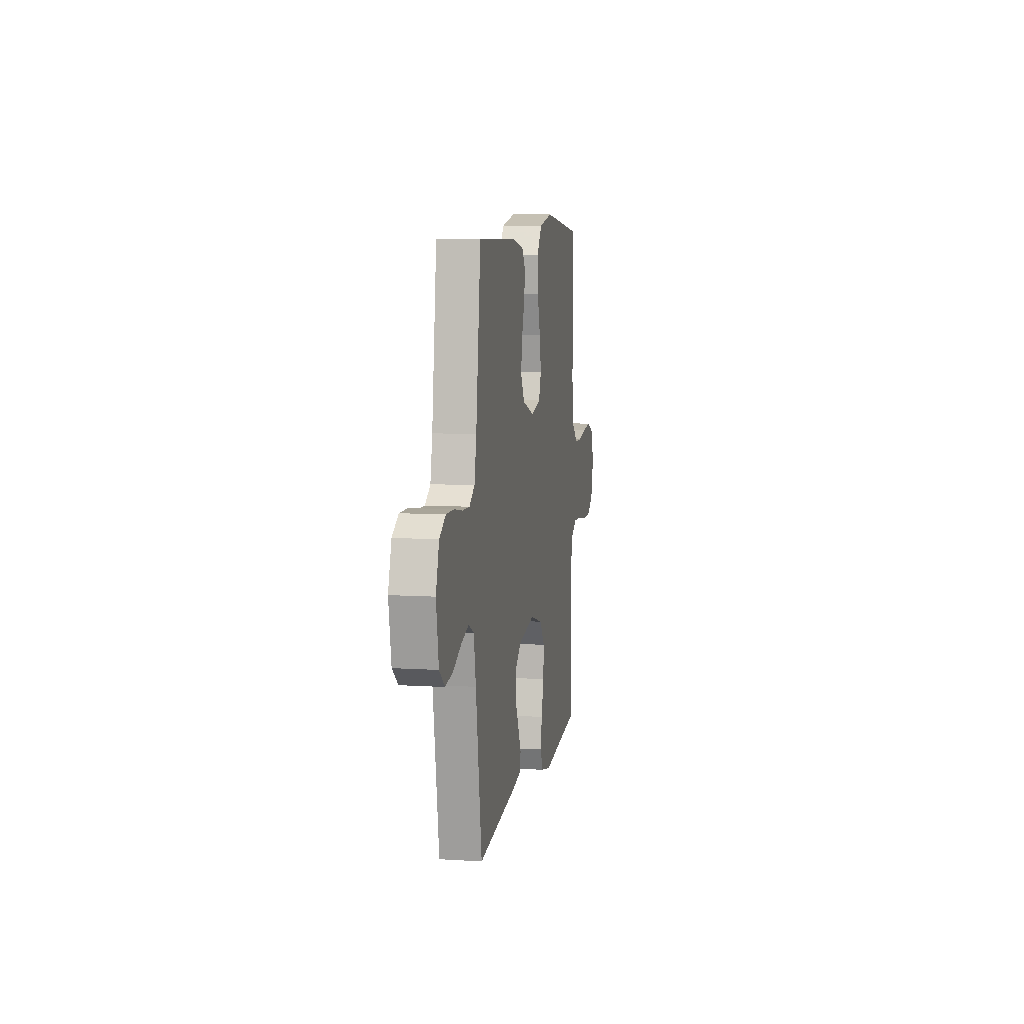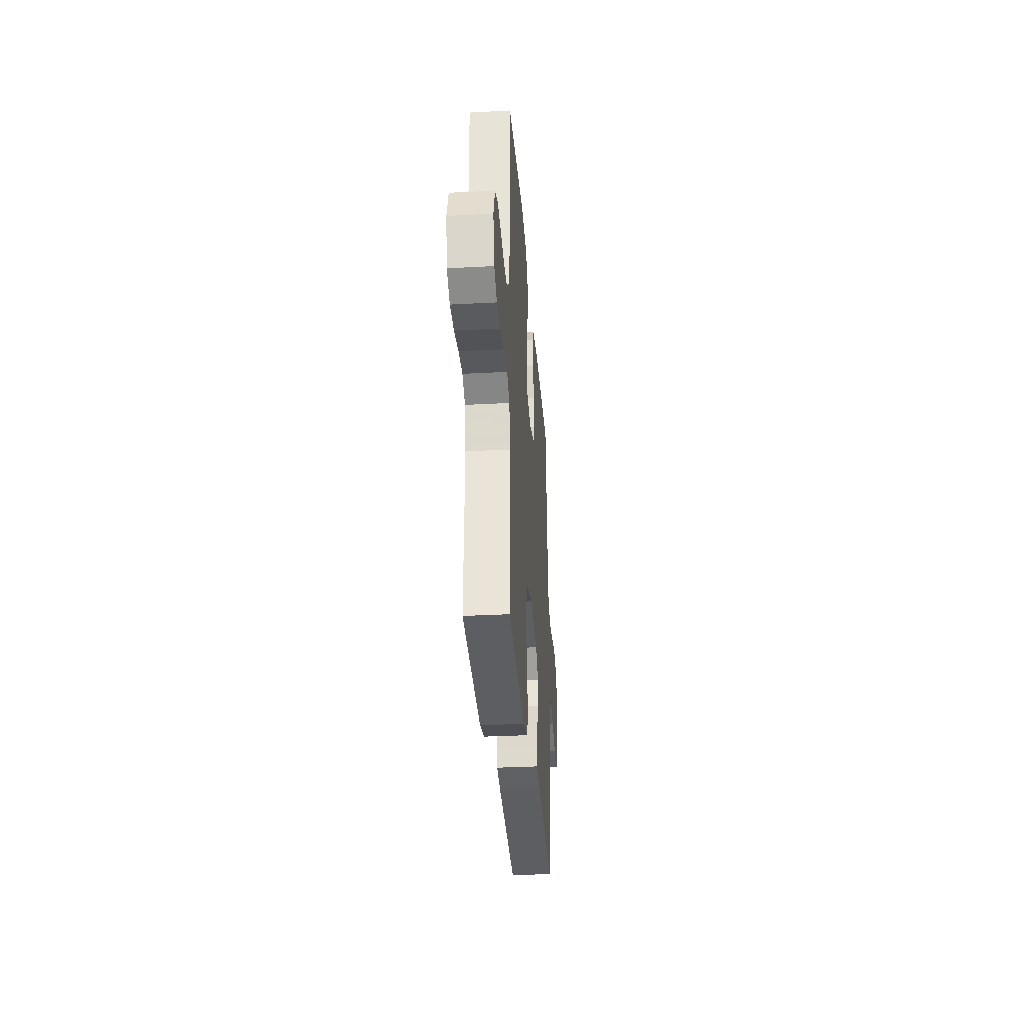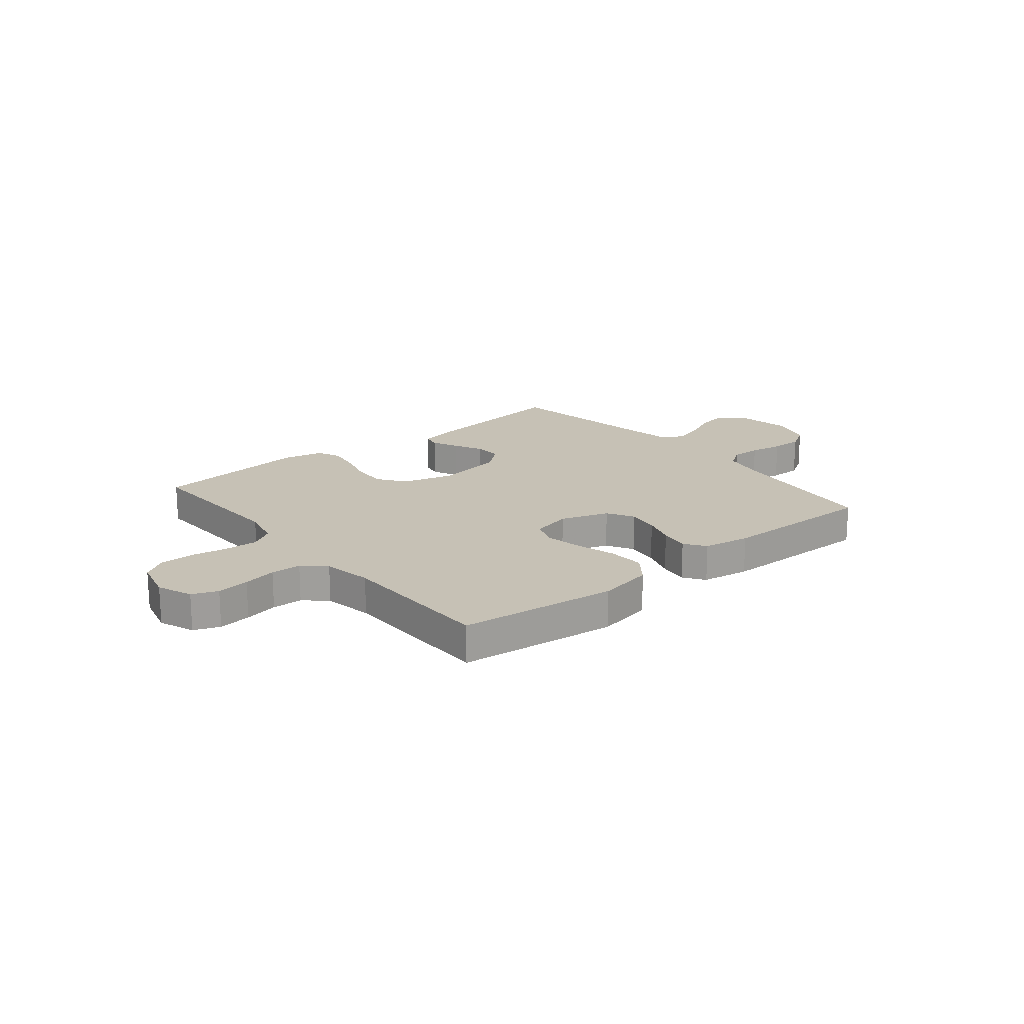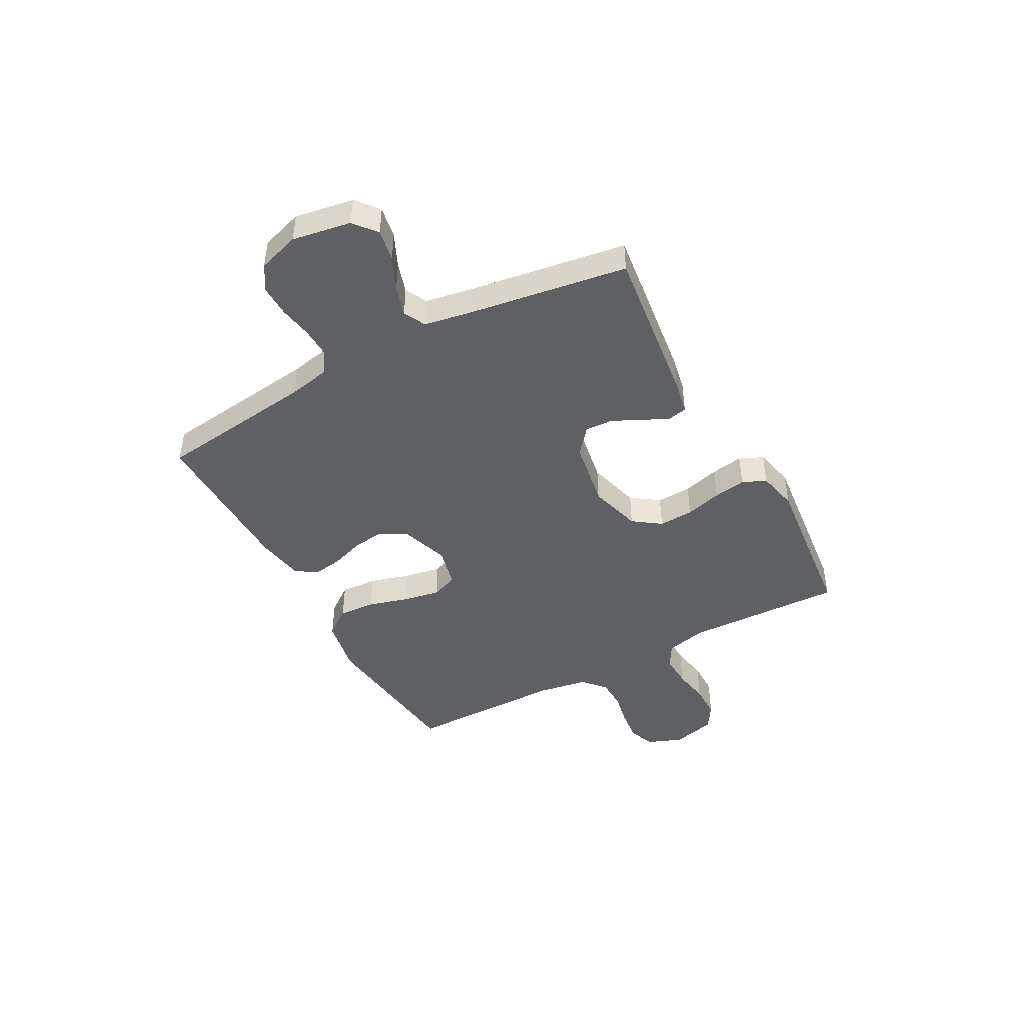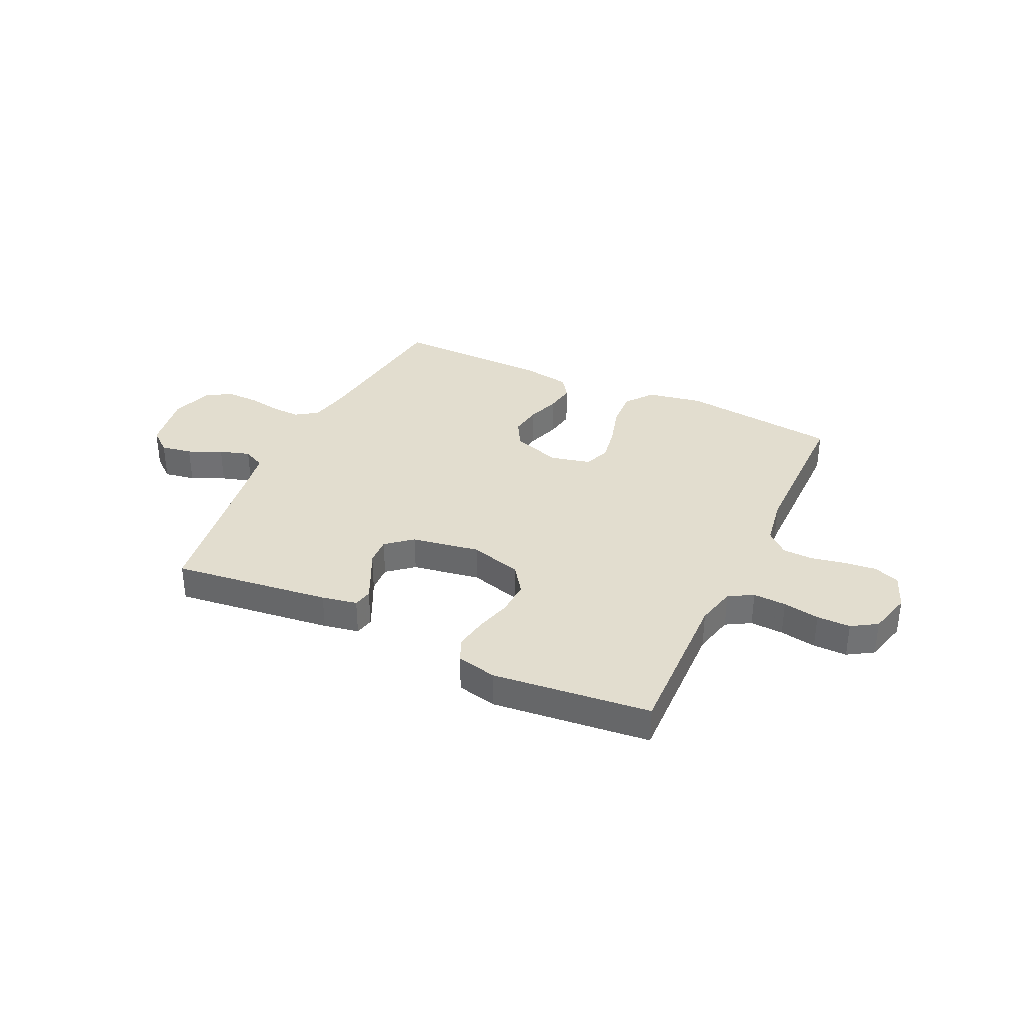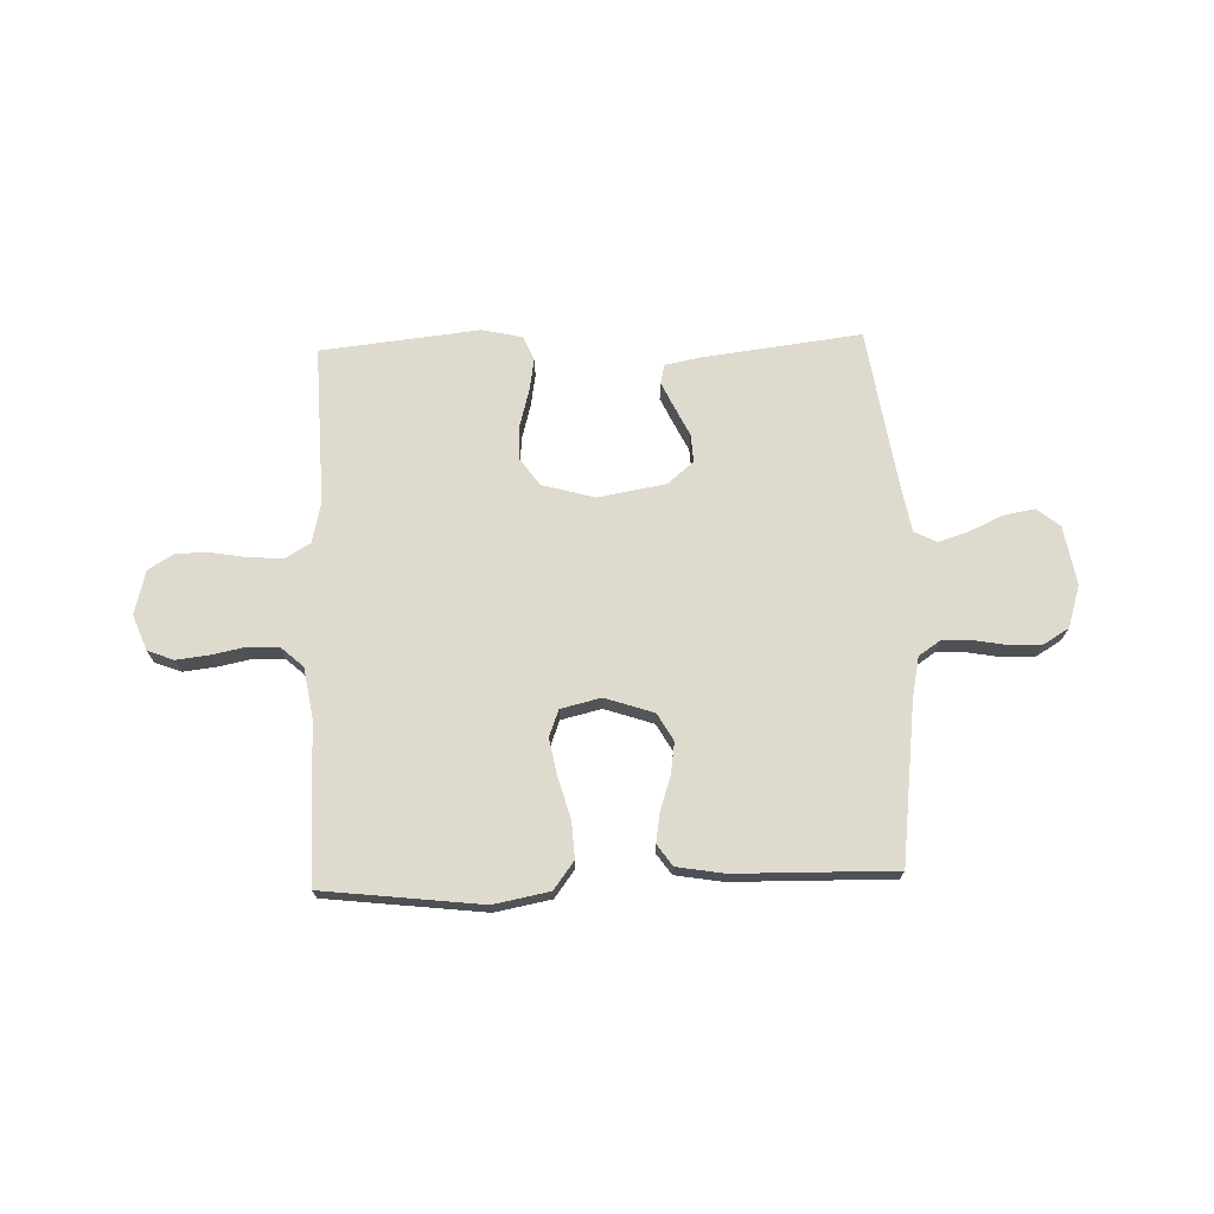
<metadata>
{"format":"obj","ext":"obj","renderer":"f3d","projection":"perspective","resolution":1024,"background":"white","views":[{"elev":8.3,"azim":99.9,"up":"+Z"},{"elev":-32.1,"azim":-85.7,"up":"+Z"},{"elev":18.8,"azim":-39.5,"up":"+Y"},{"elev":-44.9,"azim":118.5,"up":"+Y"},{"elev":34.9,"azim":-154.7,"up":"+Y"},{"elev":71.2,"azim":-1.9,"up":"+Y"}]}
</metadata>
<code>
v -0.5 0.07 0.5
v -0.2 0.07 0.535
v -0.095 0.07 0.515
v -0.056 0.07 0.463
v -0.06 0.07 0.393
v -0.082 0.07 0.317
v -0.095 0.07 0.247
v -0.076 0.07 0.197
v 0 0.07 0.179
v 0.092 0.07 0.21
v 0.121 0.07 0.261
v 0.112 0.07 0.322
v 0.091 0.07 0.384
v 0.082 0.07 0.44
v 0.11 0.07 0.48
v 0.2 0.07 0.495
v 0.5 0.07 0.5
v 0.537 0.07 0.2
v 0.553 0.07 0.122
v 0.594 0.07 0.094
v 0.65 0.07 0.096
v 0.713 0.07 0.107
v 0.773 0.07 0.108
v 0.821 0.07 0.079
v 0.846 0.07 0
v 0.827 0.07 -0.111
v 0.784 0.07 -0.146
v 0.725 0.07 -0.136
v 0.662 0.07 -0.107
v 0.604 0.07 -0.089
v 0.562 0.07 -0.11
v 0.546 0.07 -0.2
v 0.5 0.07 -0.5
v 0.2 0.07 -0.463
v 0.133 0.07 -0.45
v 0.125 0.07 -0.414
v 0.148 0.07 -0.365
v 0.175 0.07 -0.31
v 0.178 0.07 -0.257
v 0.129 0.07 -0.216
v 0 0.07 -0.194
v -0.099 0.07 -0.222
v -0.136 0.07 -0.274
v -0.133 0.07 -0.34
v -0.114 0.07 -0.409
v -0.104 0.07 -0.47
v -0.124 0.07 -0.515
v -0.2 0.07 -0.532
v -0.5 0.07 -0.5
v -0.49 0.07 -0.2
v -0.508 0.07 -0.124
v -0.554 0.07 -0.097
v -0.617 0.07 -0.1
v -0.686 0.07 -0.112
v -0.75 0.07 -0.112
v -0.798 0.07 -0.082
v -0.819 0.07 0
v -0.793 0.07 0.067
v -0.744 0.07 0.086
v -0.682 0.07 0.079
v -0.618 0.07 0.066
v -0.56 0.07 0.068
v -0.518 0.07 0.106
v -0.502 0.07 0.2
v -0.5 0 0.5
v -0.2 0 0.535
v -0.095 0 0.515
v -0.056 0 0.463
v -0.06 0 0.393
v -0.082 0 0.317
v -0.095 0 0.247
v -0.076 0 0.197
v 0 0 0.179
v 0.092 0 0.21
v 0.121 0 0.261
v 0.112 0 0.322
v 0.091 0 0.384
v 0.082 0 0.44
v 0.11 0 0.48
v 0.2 0 0.495
v 0.5 0 0.5
v 0.537 0 0.2
v 0.553 0 0.122
v 0.594 0 0.094
v 0.65 0 0.096
v 0.713 0 0.107
v 0.773 0 0.108
v 0.821 0 0.079
v 0.846 0 0
v 0.827 0 -0.111
v 0.784 0 -0.146
v 0.725 0 -0.136
v 0.662 0 -0.107
v 0.604 0 -0.089
v 0.562 0 -0.11
v 0.546 0 -0.2
v 0.5 0 -0.5
v 0.2 0 -0.463
v 0.133 0 -0.45
v 0.125 0 -0.414
v 0.148 0 -0.365
v 0.175 0 -0.31
v 0.178 0 -0.257
v 0.129 0 -0.216
v 0 0 -0.194
v -0.099 0 -0.222
v -0.136 0 -0.274
v -0.133 0 -0.34
v -0.114 0 -0.409
v -0.104 0 -0.47
v -0.124 0 -0.515
v -0.2 0 -0.532
v -0.5 0 -0.5
v -0.49 0 -0.2
v -0.508 0 -0.124
v -0.554 0 -0.097
v -0.617 0 -0.1
v -0.686 0 -0.112
v -0.75 0 -0.112
v -0.798 0 -0.082
v -0.819 0 0
v -0.793 0 0.067
v -0.744 0 0.086
v -0.682 0 0.079
v -0.618 0 0.066
v -0.56 0 0.068
v -0.518 0 0.106
v -0.502 0 0.2
f 59 60 61
f 58 59 61
f 57 58 61
f 56 57 61
f 55 56 61
f 54 55 61
f 53 54 61
f 52 53 61 62
f 51 52 62 63
f 48 49 50
f 47 48 50
f 46 47 50
f 45 46 50
f 44 45 50
f 51 63 64
f 50 51 64
f 44 50 64
f 43 44 64
f 36 37 38
f 35 36 38
f 34 35 38
f 33 34 38
f 32 33 38
f 31 32 38 39
f 30 31 39 40
f 27 28 29
f 26 27 29
f 25 26 29
f 24 25 29
f 23 24 29
f 22 23 29
f 21 22 29
f 20 21 29 30
f 30 40 41
f 20 30 41
f 19 20 41
f 16 17 18
f 15 16 18
f 14 15 18
f 13 14 18
f 12 13 18
f 11 12 18 19
f 4 5 6
f 3 4 6
f 2 3 6
f 1 2 6
f 64 1 6
f 64 6 7
f 64 7 8
f 43 64 8
f 42 43 8
f 19 41 42
f 11 19 42
f 10 11 42
f 9 10 42
f 8 9 42
f 125 124 123
f 125 123 122
f 125 122 121
f 125 121 120
f 125 120 119
f 125 119 118
f 125 118 117
f 126 125 117 116
f 127 126 116 115
f 114 113 112
f 114 112 111
f 114 111 110
f 114 110 109
f 114 109 108
f 128 127 115
f 128 115 114
f 128 114 108
f 128 108 107
f 102 101 100
f 102 100 99
f 102 99 98
f 102 98 97
f 102 97 96
f 103 102 96 95
f 104 103 95 94
f 93 92 91
f 93 91 90
f 93 90 89
f 93 89 88
f 93 88 87
f 93 87 86
f 93 86 85
f 94 93 85 84
f 105 104 94
f 105 94 84
f 105 84 83
f 82 81 80
f 82 80 79
f 82 79 78
f 82 78 77
f 82 77 76
f 83 82 76 75
f 70 69 68
f 70 68 67
f 70 67 66
f 70 66 65
f 70 65 128
f 71 70 128
f 72 71 128
f 72 128 107
f 72 107 106
f 106 105 83
f 106 83 75
f 106 75 74
f 106 74 73
f 106 73 72
f 1 65 66 2
f 2 66 67 3
f 3 67 68 4
f 4 68 69 5
f 5 69 70 6
f 6 70 71 7
f 7 71 72 8
f 8 72 73 9
f 9 73 74 10
f 10 74 75 11
f 11 75 76 12
f 12 76 77 13
f 13 77 78 14
f 14 78 79 15
f 15 79 80 16
f 16 80 81 17
f 17 81 82 18
f 18 82 83 19
f 19 83 84 20
f 20 84 85 21
f 21 85 86 22
f 22 86 87 23
f 23 87 88 24
f 24 88 89 25
f 25 89 90 26
f 26 90 91 27
f 27 91 92 28
f 28 92 93 29
f 29 93 94 30
f 30 94 95 31
f 31 95 96 32
f 32 96 97 33
f 33 97 98 34
f 34 98 99 35
f 35 99 100 36
f 36 100 101 37
f 37 101 102 38
f 38 102 103 39
f 39 103 104 40
f 40 104 105 41
f 41 105 106 42
f 42 106 107 43
f 43 107 108 44
f 44 108 109 45
f 45 109 110 46
f 46 110 111 47
f 47 111 112 48
f 48 112 113 49
f 49 113 114 50
f 50 114 115 51
f 51 115 116 52
f 52 116 117 53
f 53 117 118 54
f 54 118 119 55
f 55 119 120 56
f 56 120 121 57
f 57 121 122 58
f 58 122 123 59
f 59 123 124 60
f 60 124 125 61
f 61 125 126 62
f 62 126 127 63
f 63 127 128 64
f 64 128 65 1

</code>
